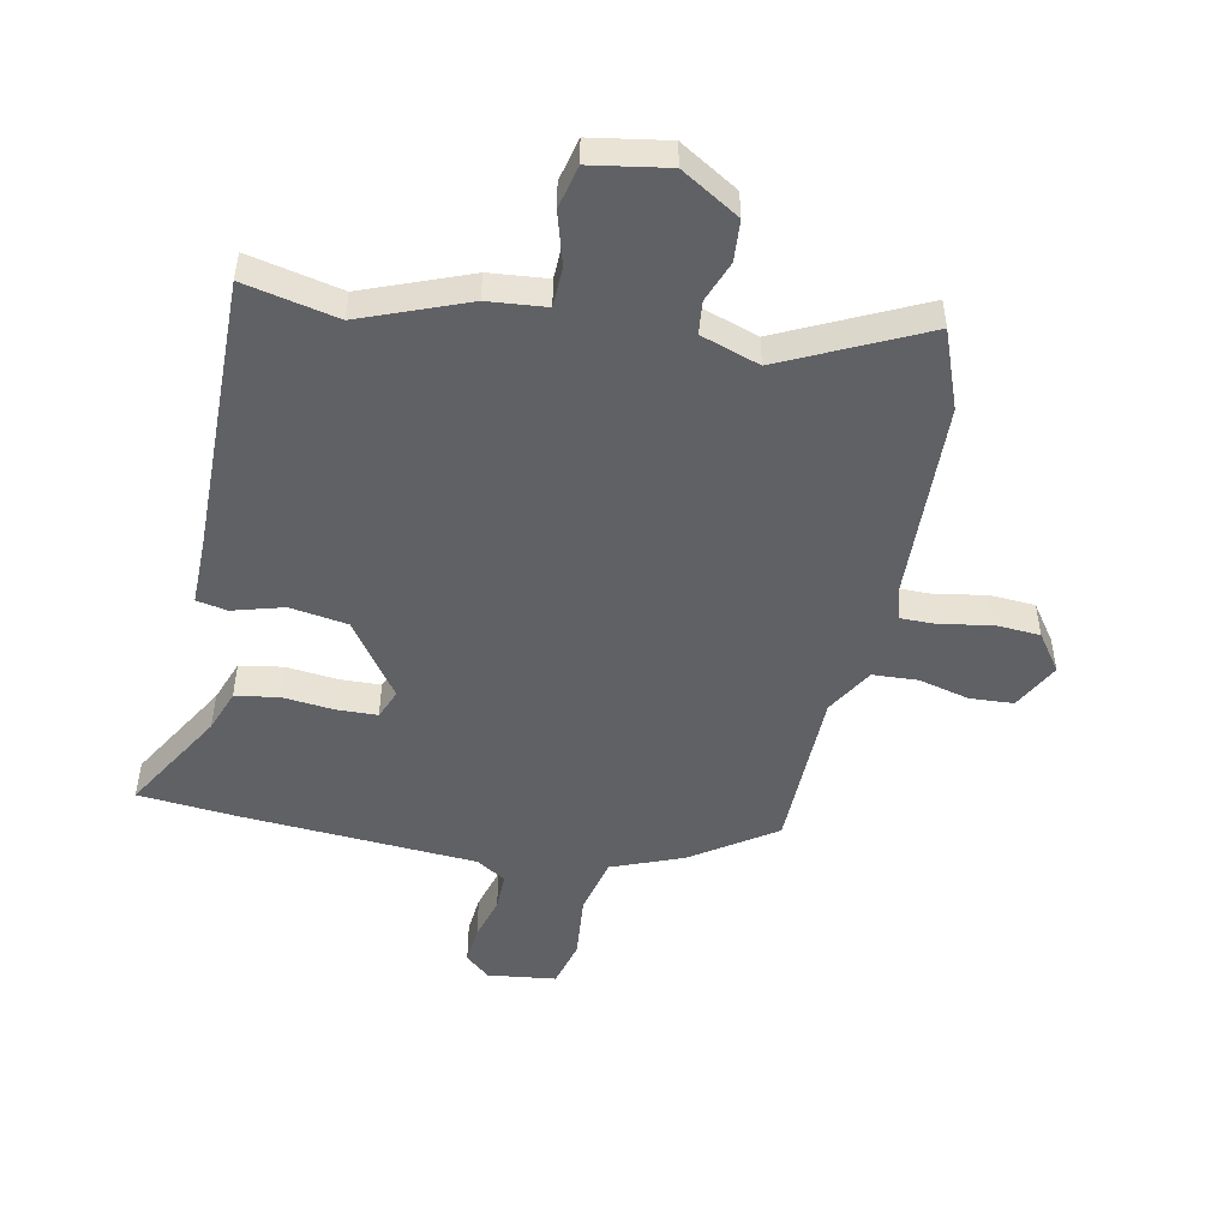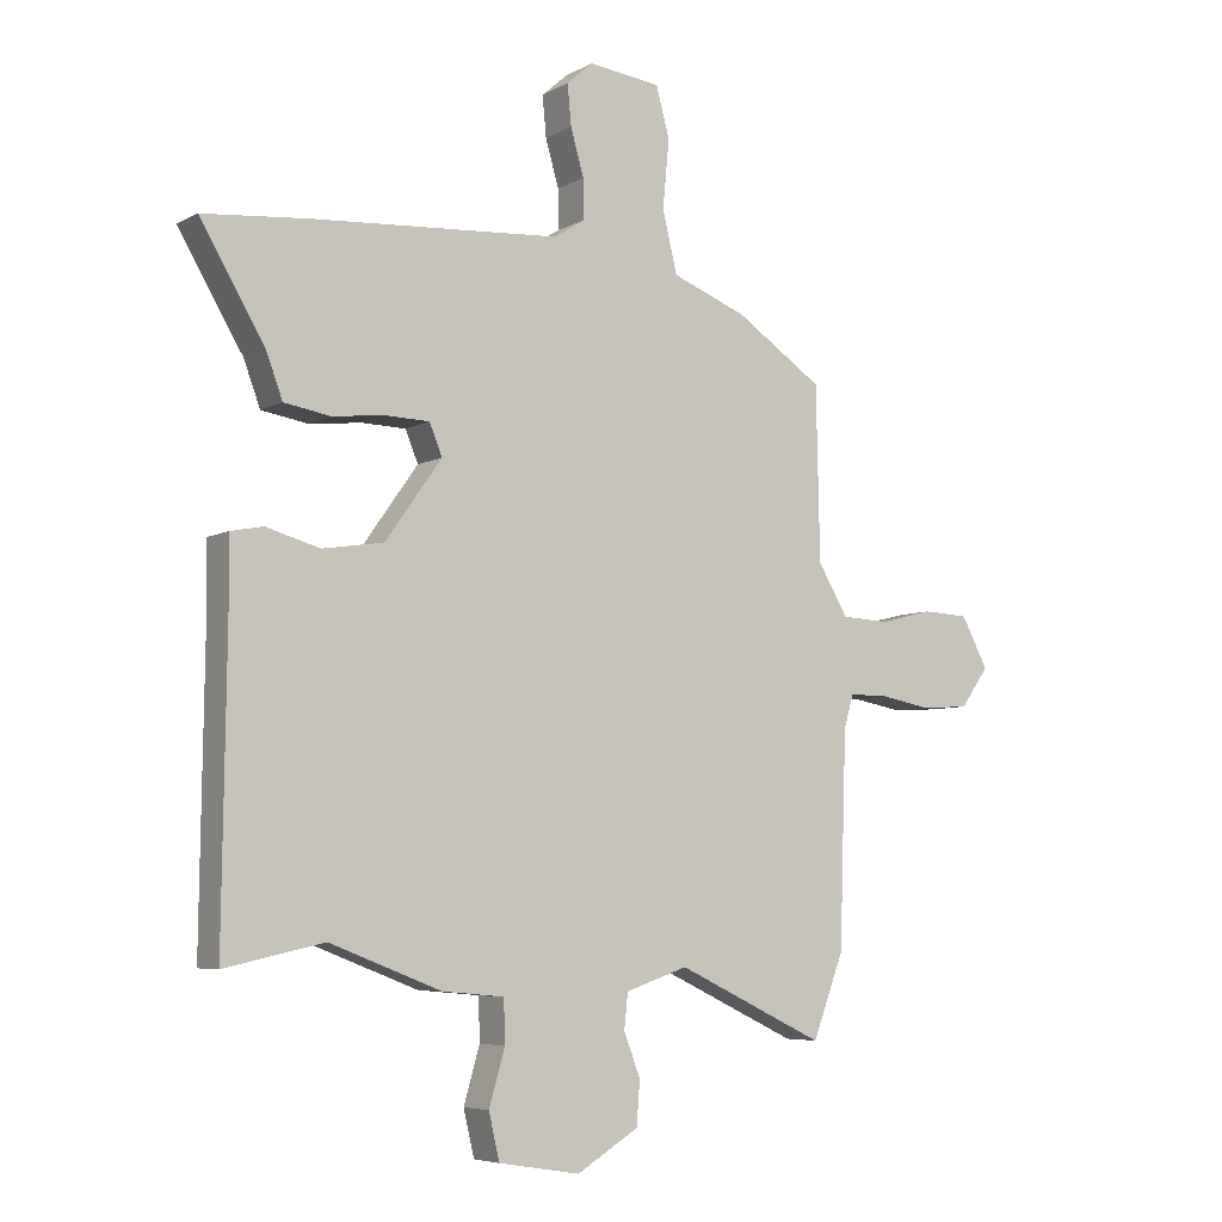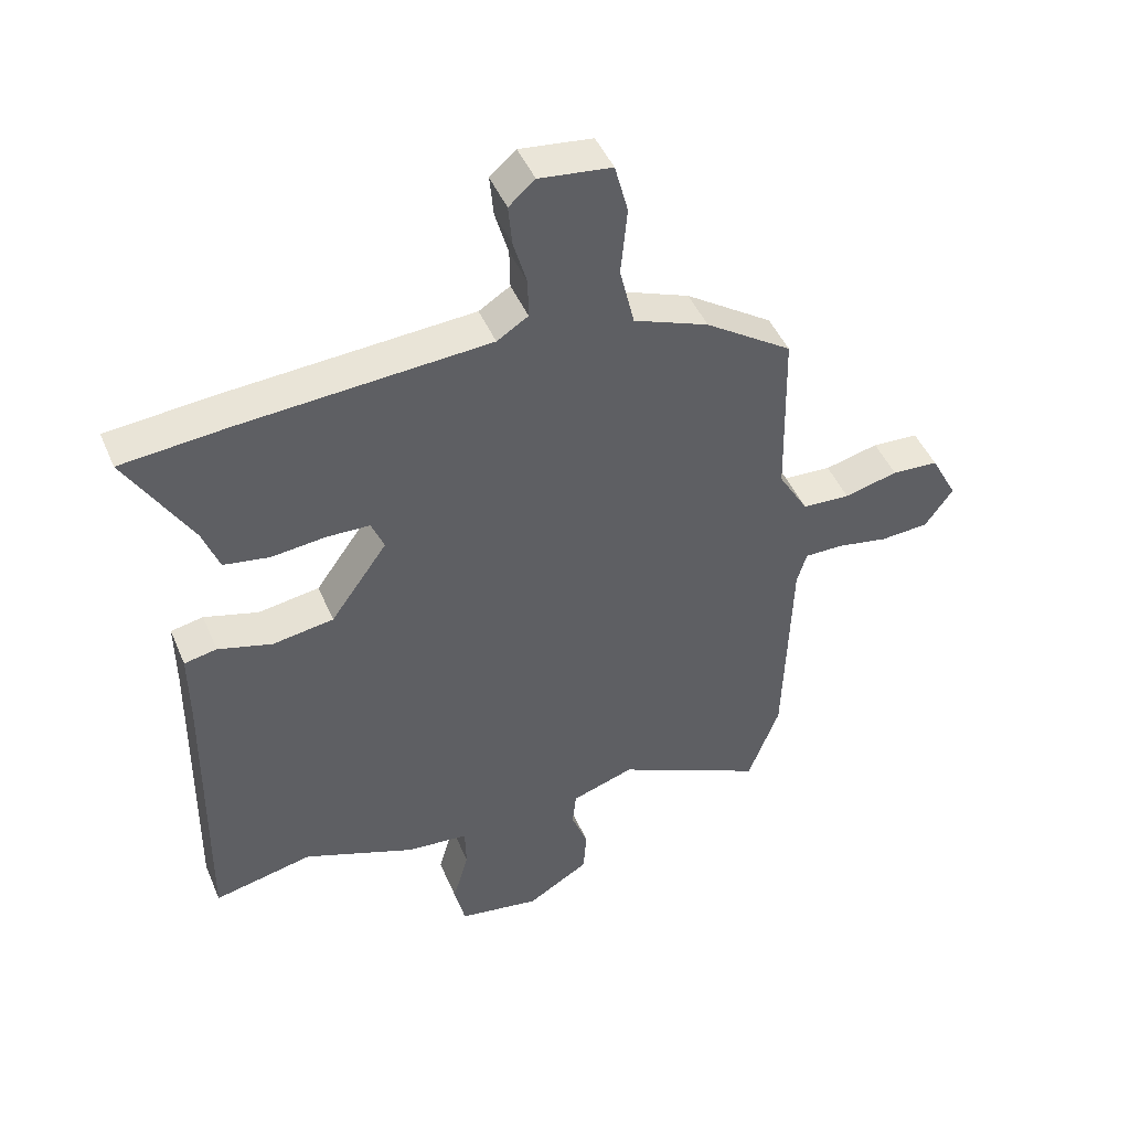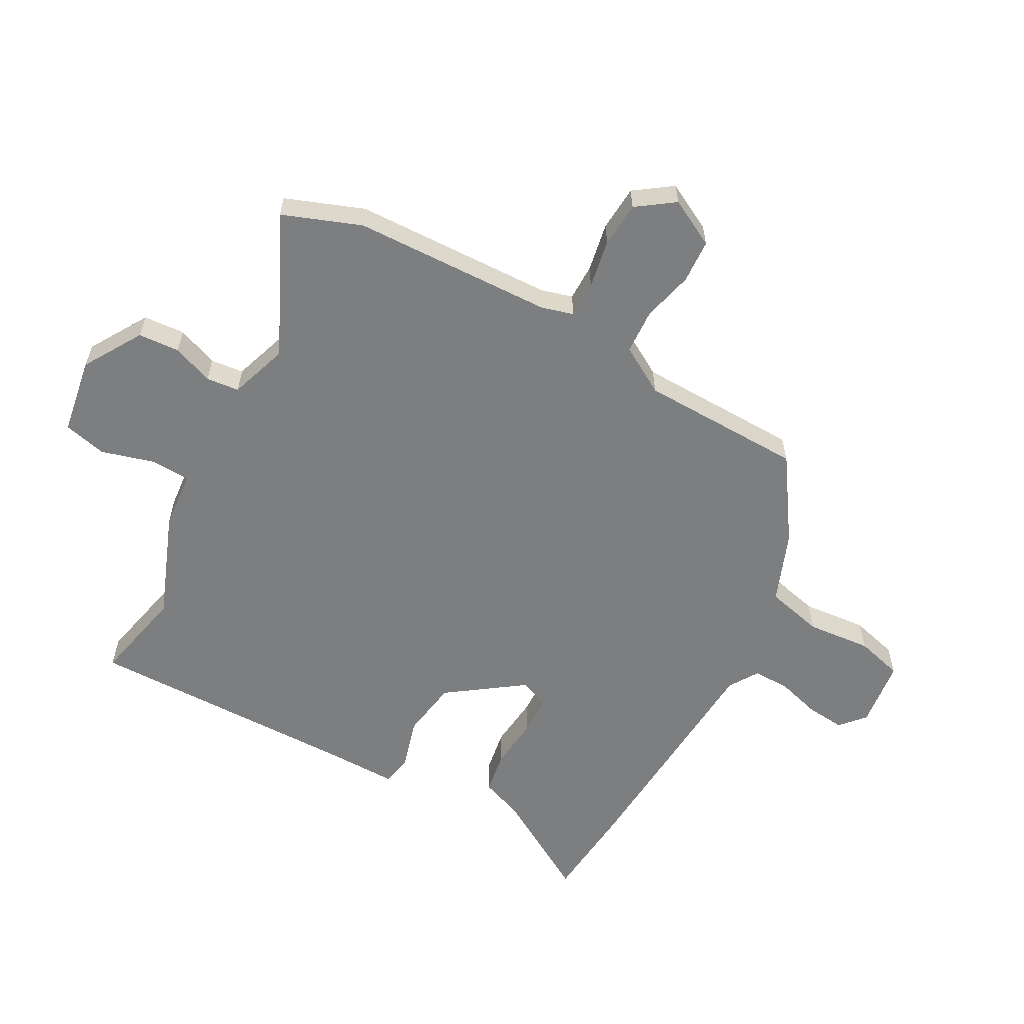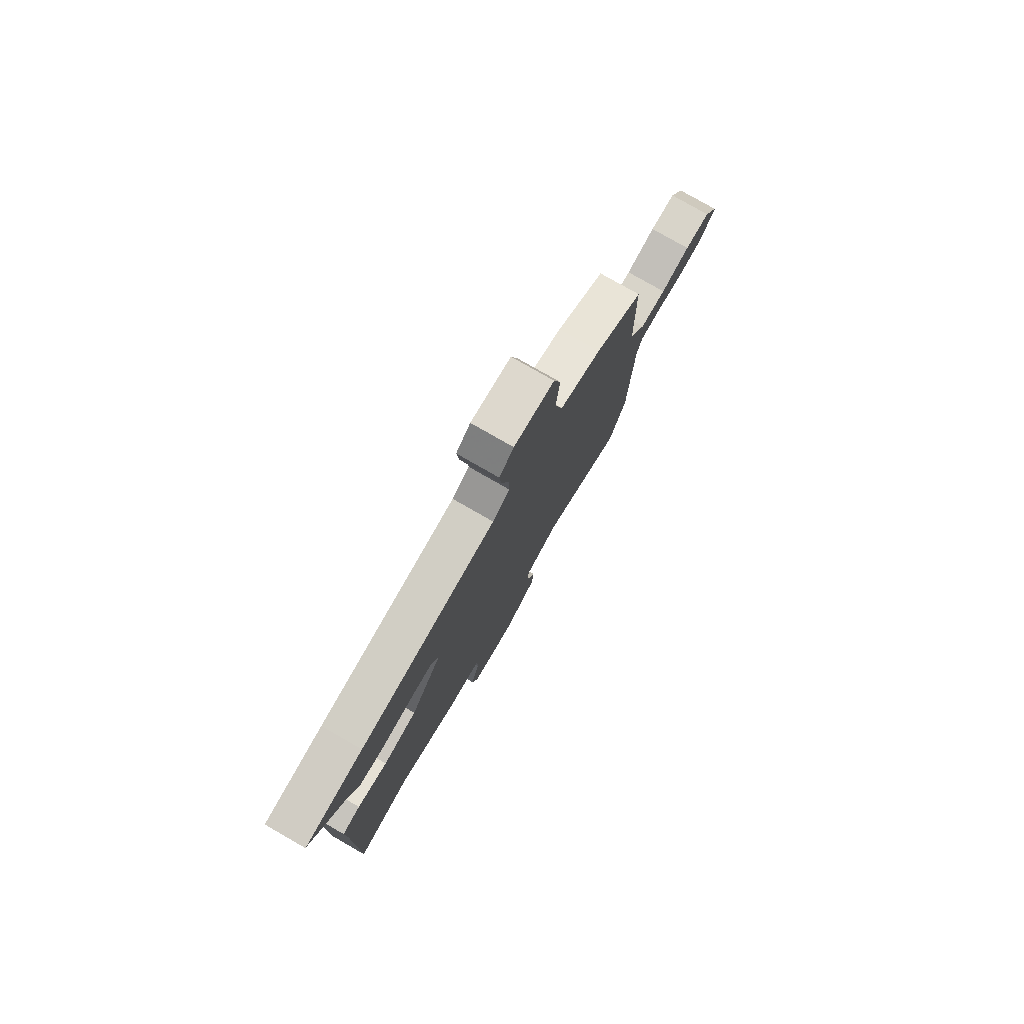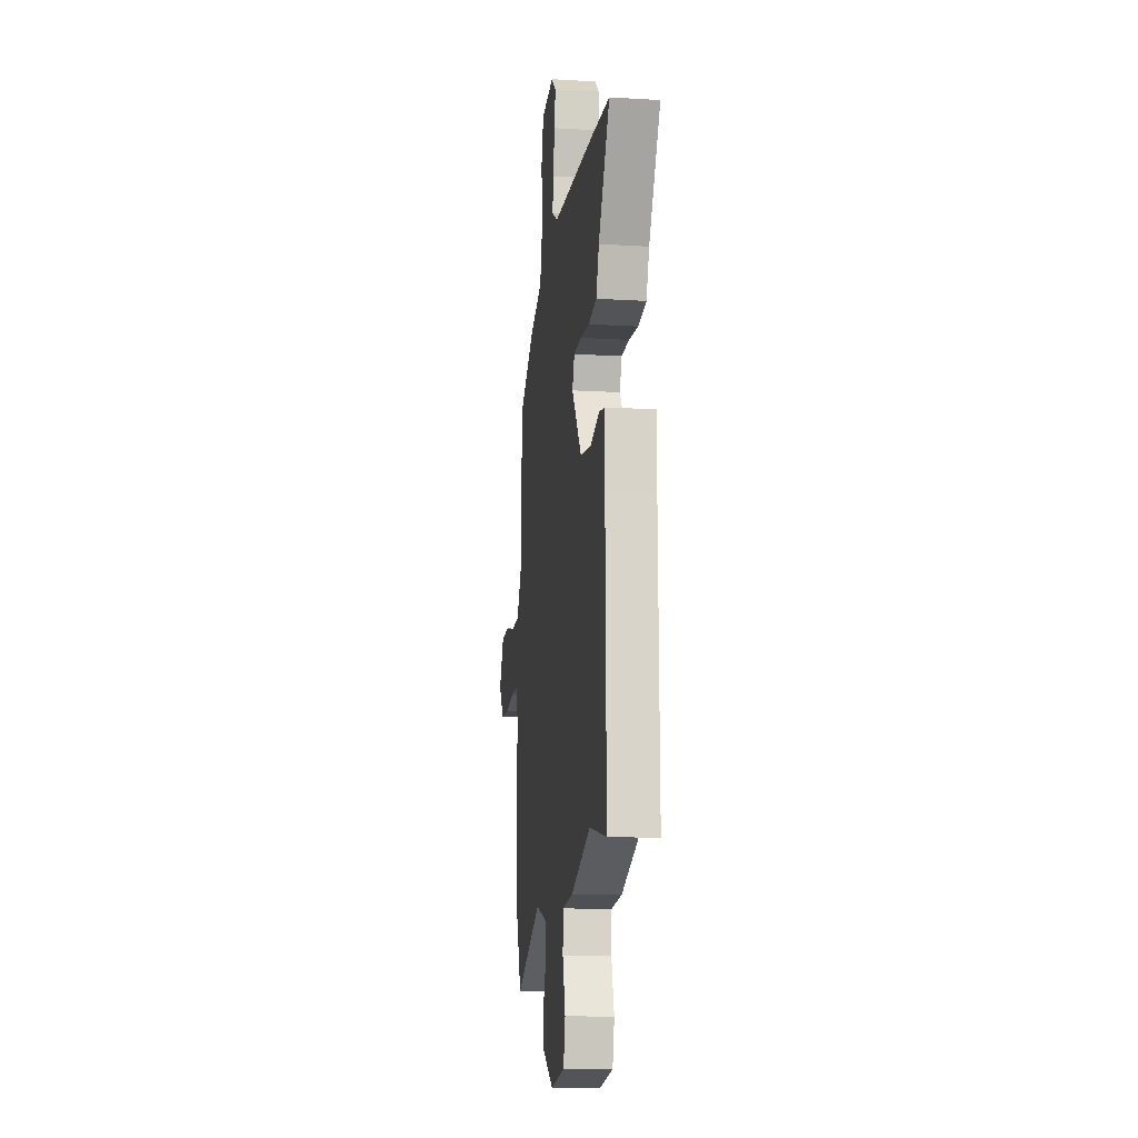
<metadata>
{"format":"obj","ext":"obj","renderer":"f3d","projection":"perspective","resolution":1024,"background":"white","views":[{"elev":-49.5,"azim":168.5,"up":"+Y"},{"elev":-6.0,"azim":147.4,"up":"+Z"},{"elev":46.1,"azim":157.8,"up":"+Z"},{"elev":-59.3,"azim":-118.7,"up":"+Y"},{"elev":78.8,"azim":119.8,"up":"+Z"},{"elev":-13.9,"azim":82.4,"up":"+Z"}]}
</metadata>
<code>
v -0.455 0.07 -0.619
v -0.504 0.07 -0.489
v -0.515 0.07 -0.154
v -0.53 0.07 -0.102
v -0.591 0.07 -0.102
v -0.672 0.07 -0.117
v -0.748 0.07 -0.112
v -0.792 0.07 -0.05
v -0.75 0.07 0.029
v -0.677 0.07 0.033
v -0.593 0.07 0.012
v -0.518 0.07 0.016
v -0.471 0.07 0.095
v -0.465 0.07 0.368
v -0.328 0.07 0.46
v -0.21 0.07 0.506
v -0.187 0.07 0.602
v -0.197 0.07 0.709
v -0.176 0.07 0.788
v -0.062 0.07 0.802
v -0.021 0.07 0.766
v -0.027 0.07 0.702
v -0.048 0.07 0.629
v -0.049 0.07 0.567
v 0 0.07 0.536
v 0.39 0.07 0.51
v 0.556 0.07 0.495
v 0.454 0.07 0.323
v 0.428 0.07 0.253
v 0.356 0.07 0.241
v 0.271 0.07 0.25
v 0.203 0.07 0.248
v 0.183 0.07 0.199
v 0.272 0.07 0.074
v 0.368 0.07 0.059
v 0.453 0.07 0.083
v 0.504 0.07 0.073
v 0.503 0.07 -0.042
v 0.509 0.07 -0.502
v 0.353 0.07 -0.468
v 0.177 0.07 -0.536
v 0.08 0.07 -0.545
v 0.078 0.07 -0.612
v 0.103 0.07 -0.699
v 0.086 0.07 -0.771
v -0.042 0.07 -0.792
v -0.139 0.07 -0.733
v -0.144 0.07 -0.664
v -0.118 0.07 -0.596
v -0.124 0.07 -0.541
v -0.222 0.07 -0.508
v -0.455 0 -0.619
v -0.504 0 -0.489
v -0.515 0 -0.154
v -0.53 0 -0.102
v -0.591 0 -0.102
v -0.672 0 -0.117
v -0.748 0 -0.112
v -0.792 0 -0.05
v -0.75 0 0.029
v -0.677 0 0.033
v -0.593 0 0.012
v -0.518 0 0.016
v -0.471 0 0.095
v -0.465 0 0.368
v -0.328 0 0.46
v -0.21 0 0.506
v -0.187 0 0.602
v -0.197 0 0.709
v -0.176 0 0.788
v -0.062 0 0.802
v -0.021 0 0.766
v -0.027 0 0.702
v -0.048 0 0.629
v -0.049 0 0.567
v 0 0 0.536
v 0.39 0 0.51
v 0.556 0 0.495
v 0.454 0 0.323
v 0.428 0 0.253
v 0.356 0 0.241
v 0.271 0 0.25
v 0.203 0 0.248
v 0.183 0 0.199
v 0.272 0 0.074
v 0.368 0 0.059
v 0.453 0 0.083
v 0.504 0 0.073
v 0.503 0 -0.042
v 0.509 0 -0.502
v 0.353 0 -0.468
v 0.177 0 -0.536
v 0.08 0 -0.545
v 0.078 0 -0.612
v 0.103 0 -0.699
v 0.086 0 -0.771
v -0.042 0 -0.792
v -0.139 0 -0.733
v -0.144 0 -0.664
v -0.118 0 -0.596
v -0.124 0 -0.541
v -0.222 0 -0.508
f 46 47 48 49
f 46 49 50
f 43 44 45 46
f 42 43 46 50
f 40 41 42 50
f 38 39 40
f 38 40 50 51
f 35 36 37 38
f 34 35 38 51
f 28 29 30 31
f 28 31 32
f 25 26 27 28
f 25 28 32
f 24 25 32 33
f 20 21 22 23
f 20 23 24
f 17 18 19 20
f 16 17 20 24
f 13 14 15 16
f 12 13 16 24
f 8 9 10 11
f 8 11 12
f 5 6 7 8
f 4 5 8 12
f 3 4 12 24
f 33 34 51 1
f 3 24 33
f 1 2 3 33
f 100 99 98 97
f 101 100 97
f 97 96 95 94
f 101 97 94 93
f 101 93 92 91
f 91 90 89
f 102 101 91 89
f 89 88 87 86
f 102 89 86 85
f 82 81 80 79
f 83 82 79
f 79 78 77 76
f 83 79 76
f 84 83 76 75
f 74 73 72 71
f 75 74 71
f 71 70 69 68
f 75 71 68 67
f 67 66 65 64
f 75 67 64 63
f 62 61 60 59
f 63 62 59
f 59 58 57 56
f 63 59 56 55
f 75 63 55 54
f 52 102 85 84
f 84 75 54
f 84 54 53 52
f 1 52 53 2
f 2 53 54 3
f 3 54 55 4
f 4 55 56 5
f 5 56 57 6
f 6 57 58 7
f 7 58 59 8
f 8 59 60 9
f 9 60 61 10
f 10 61 62 11
f 11 62 63 12
f 12 63 64 13
f 13 64 65 14
f 14 65 66 15
f 15 66 67 16
f 16 67 68 17
f 17 68 69 18
f 18 69 70 19
f 19 70 71 20
f 20 71 72 21
f 21 72 73 22
f 22 73 74 23
f 23 74 75 24
f 24 75 76 25
f 25 76 77 26
f 26 77 78 27
f 27 78 79 28
f 28 79 80 29
f 29 80 81 30
f 30 81 82 31
f 31 82 83 32
f 32 83 84 33
f 33 84 85 34
f 34 85 86 35
f 35 86 87 36
f 36 87 88 37
f 37 88 89 38
f 38 89 90 39
f 39 90 91 40
f 40 91 92 41
f 41 92 93 42
f 42 93 94 43
f 43 94 95 44
f 44 95 96 45
f 45 96 97 46
f 46 97 98 47
f 47 98 99 48
f 48 99 100 49
f 49 100 101 50
f 50 101 102 51
f 51 102 52 1

</code>
